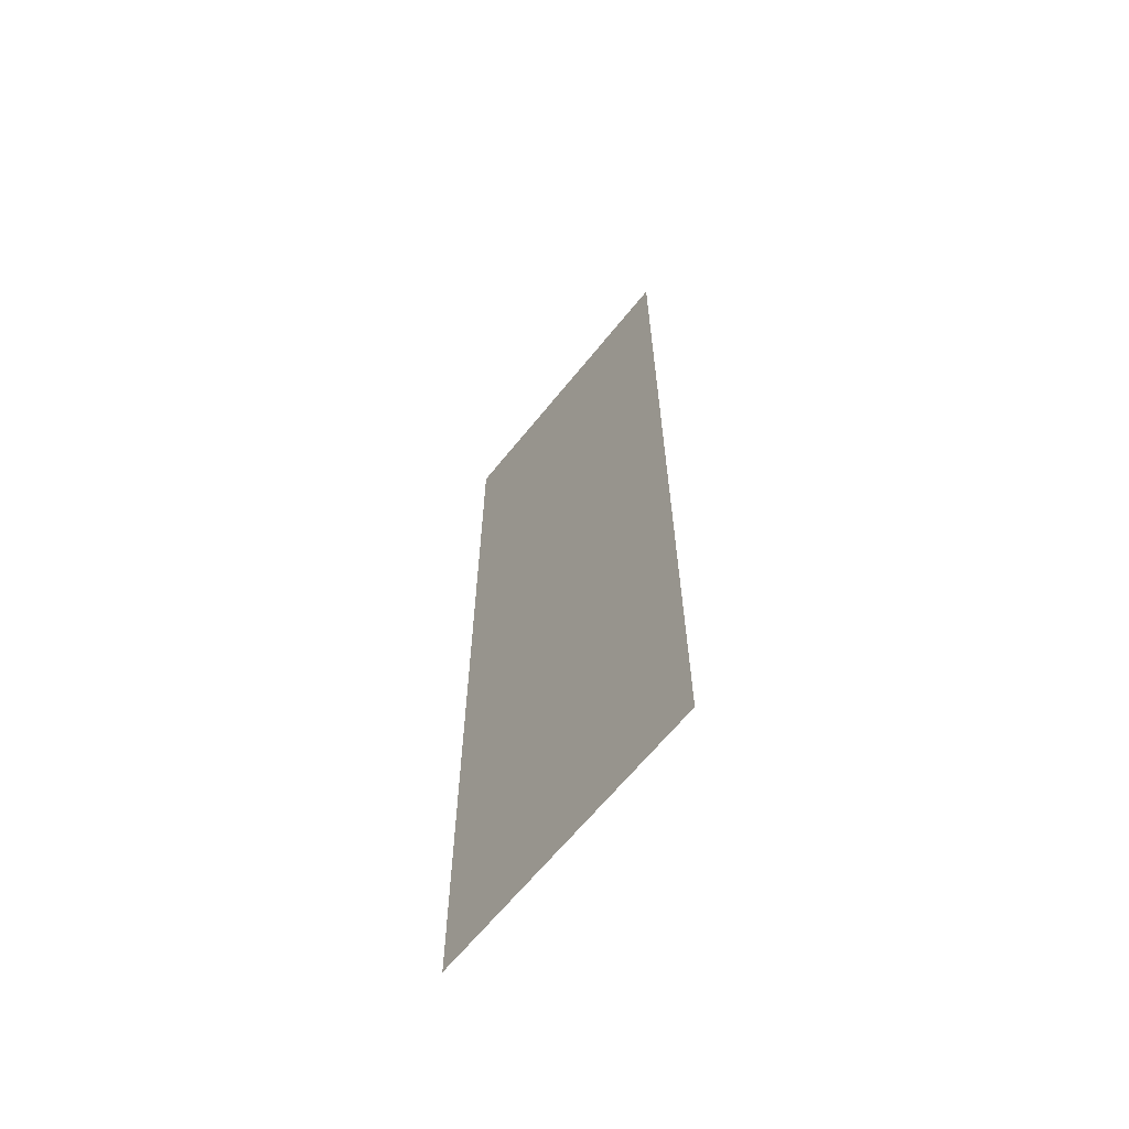
<metadata>
{"format":"obj","ext":"obj","renderer":"f3d","projection":"perspective","resolution":1024,"background":"white","views":[{"elev":-64.7,"azim":51.2,"up":"+Y"}]}
</metadata>
<code>
v -62.4 -118.4 0
v -63.2 -118.4 0
v -63.2 -117.6 0
v -62.4 -117.6 0
v -61.6 -118.4 0
v -62.4 -118.4 0
v -62.4 -117.6 0
v -61.6 -117.6 0
v -60.8 -118.4 0
v -61.6 -118.4 0
v -61.6 -117.6 0
v -60.8 -117.6 0
v -60 -118.4 0
v -60.8 -118.4 0
v -60.8 -117.6 0
v -60 -117.6 0
v -59.2 -118.4 0
v -60 -118.4 0
v -60 -117.6 0
v -59.2 -117.6 0
v -58.4 -118.4 0
v -59.2 -118.4 0
v -59.2 -117.6 0
v -58.4 -117.6 0
v -57.6 -118.4 0
v -58.4 -118.4 0
v -58.4 -117.6 0
v -57.6 -117.6 0
v -56.8 -118.4 0
v -57.6 -118.4 0
v -57.6 -117.6 0
v -56.8 -117.6 0
v -62.4 -117.6 0
v -63.2 -117.6 0
v -63.2 -116.8 0
v -62.4 -116.8 0
v -61.6 -117.6 0
v -62.4 -117.6 0
v -62.4 -116.8 0
v -61.6 -116.8 0
v -60.8 -117.6 0
v -61.6 -117.6 0
v -61.6 -116.8 0
v -60.8 -116.8 0
v -60 -117.6 0
v -60.8 -117.6 0
v -60.8 -116.8 0
v -60 -116.8 0
v -59.2 -117.6 0
v -60 -117.6 0
v -60 -116.8 0
v -59.2 -116.8 0
v -58.4 -117.6 0
v -59.2 -117.6 0
v -59.2 -116.8 0
v -58.4 -116.8 0
v -57.6 -117.6 0
v -58.4 -117.6 0
v -58.4 -116.8 0
v -57.6 -116.8 0
v -56.8 -117.6 0
v -57.6 -117.6 0
v -57.6 -116.8 0
v -56.8 -116.8 0
v -62.4 -116.8 0
v -63.2 -116.8 0
v -63.2 -116 0
v -62.4 -116 0
v -61.6 -116.8 0
v -62.4 -116.8 0
v -62.4 -116 0
v -61.6 -116 0
v -60.8 -116.8 0
v -61.6 -116.8 0
v -61.6 -116 0
v -60.8 -116 0
v -60 -116.8 0
v -60.8 -116.8 0
v -60.8 -116 0
v -60 -116 0
v -59.2 -116.8 0
v -60 -116.8 0
v -60 -116 0
v -59.2 -116 0
v -58.4 -116.8 0
v -59.2 -116.8 0
v -59.2 -116 0
v -58.4 -116 0
v -57.6 -116.8 0
v -58.4 -116.8 0
v -58.4 -116 0
v -57.6 -116 0
v -56.8 -116.8 0
v -57.6 -116.8 0
v -57.6 -116 0
v -56.8 -116 0
v -62.4 -116 0
v -63.2 -116 0
v -63.2 -115.2 0
v -62.4 -115.2 0
v -61.6 -116 0
v -62.4 -116 0
v -62.4 -115.2 0
v -61.6 -115.2 0
v -60.8 -116 0
v -61.6 -116 0
v -61.6 -115.2 0
v -60.8 -115.2 0
v -60 -116 0
v -60.8 -116 0
v -60.8 -115.2 0
v -60 -115.2 0
v -59.2 -116 0
v -60 -116 0
v -60 -115.2 0
v -59.2 -115.2 0
v -58.4 -116 0
v -59.2 -116 0
v -59.2 -115.2 0
v -58.4 -115.2 0
v -57.6 -116 0
v -58.4 -116 0
v -58.4 -115.2 0
v -57.6 -115.2 0
v -56.8 -116 0
v -57.6 -116 0
v -57.6 -115.2 0
v -56.8 -115.2 0
v -62.4 -115.2 0
v -63.2 -115.2 0
v -63.2 -114.4 0
v -62.4 -114.4 0
v -61.6 -115.2 0
v -62.4 -115.2 0
v -62.4 -114.4 0
v -61.6 -114.4 0
v -60.8 -115.2 0
v -61.6 -115.2 0
v -61.6 -114.4 0
v -60.8 -114.4 0
v -60 -115.2 0
v -60.8 -115.2 0
v -60.8 -114.4 0
v -60 -114.4 0
v -59.2 -115.2 0
v -60 -115.2 0
v -60 -114.4 0
v -59.2 -114.4 0
v -58.4 -115.2 0
v -59.2 -115.2 0
v -59.2 -114.4 0
v -58.4 -114.4 0
v -57.6 -115.2 0
v -58.4 -115.2 0
v -58.4 -114.4 0
v -57.6 -114.4 0
v -56.8 -115.2 0
v -57.6 -115.2 0
v -57.6 -114.4 0
v -56.8 -114.4 0
v -62.4 -114.4 0
v -63.2 -114.4 0
v -63.2 -113.6 0
v -62.4 -113.6 0
v -61.6 -114.4 0
v -62.4 -114.4 0
v -62.4 -113.6 0
v -61.6 -113.6 0
v -60.8 -114.4 0
v -61.6 -114.4 0
v -61.6 -113.6 0
v -60.8 -113.6 0
v -60 -114.4 0
v -60.8 -114.4 0
v -60.8 -113.6 0
v -60 -113.6 0
v -59.2 -114.4 0
v -60 -114.4 0
v -60 -113.6 0
v -59.2 -113.6 0
v -58.4 -114.4 0
v -59.2 -114.4 0
v -59.2 -113.6 0
v -58.4 -113.6 0
v -57.6 -114.4 0
v -58.4 -114.4 0
v -58.4 -113.6 0
v -57.6 -113.6 0
v -56.8 -114.4 0
v -57.6 -114.4 0
v -57.6 -113.6 0
v -56.8 -113.6 0
v -62.4 -113.6 0
v -63.2 -113.6 0
v -63.2 -112.8 0
v -62.4 -112.8 0
v -61.6 -113.6 0
v -62.4 -113.6 0
v -62.4 -112.8 0
v -61.6 -112.8 0
v -60.8 -113.6 0
v -61.6 -113.6 0
v -61.6 -112.8 0
v -60.8 -112.8 0
v -60 -113.6 0
v -60.8 -113.6 0
v -60.8 -112.8 0
v -60 -112.8 0
v -59.2 -113.6 0
v -60 -113.6 0
v -60 -112.8 0
v -59.2 -112.8 0
v -58.4 -113.6 0
v -59.2 -113.6 0
v -59.2 -112.8 0
v -58.4 -112.8 0
v -57.6 -113.6 0
v -58.4 -113.6 0
v -58.4 -112.8 0
v -57.6 -112.8 0
v -56.8 -113.6 0
v -57.6 -113.6 0
v -57.6 -112.8 0
v -56.8 -112.8 0
v -62.4 -112.8 0
v -63.2 -112.8 0
v -63.2 -112 0
v -62.4 -112 0
v -61.6 -112.8 0
v -62.4 -112.8 0
v -62.4 -112 0
v -61.6 -112 0
v -60.8 -112.8 0
v -61.6 -112.8 0
v -61.6 -112 0
v -60.8 -112 0
v -60 -112.8 0
v -60.8 -112.8 0
v -60.8 -112 0
v -60 -112 0
v -59.2 -112.8 0
v -60 -112.8 0
v -60 -112 0
v -59.2 -112 0
v -58.4 -112.8 0
v -59.2 -112.8 0
v -59.2 -112 0
v -58.4 -112 0
v -57.6 -112.8 0
v -58.4 -112.8 0
v -58.4 -112 0
v -57.6 -112 0
v -56.8 -112.8 0
v -57.6 -112.8 0
v -57.6 -112 0
v -56.8 -112 0
v -62.4 -112 0
v -63.2 -112 0
v -63.2 -111.2 0
v -62.4 -111.2 0
v -61.6 -112 0
v -62.4 -112 0
v -62.4 -111.2 0
v -61.6 -111.2 0
v -60.8 -112 0
v -61.6 -112 0
v -61.6 -111.2 0
v -60.8 -111.2 0
v -60 -112 0
v -60.8 -112 0
v -60.8 -111.2 0
v -60 -111.2 0
v -59.2 -112 0
v -60 -112 0
v -60 -111.2 0
v -59.2 -111.2 0
v -58.4 -112 0
v -59.2 -112 0
v -59.2 -111.2 0
v -58.4 -111.2 0
v -57.6 -112 0
v -58.4 -112 0
v -58.4 -111.2 0
v -57.6 -111.2 0
v -56.8 -112 0
v -57.6 -112 0
v -57.6 -111.2 0
v -56.8 -111.2 0
v -62.4 -111.2 0
v -63.2 -111.2 0
v -63.2 -110.4 0
v -62.4 -110.4 0
v -61.6 -111.2 0
v -62.4 -111.2 0
v -62.4 -110.4 0
v -61.6 -110.4 0
v -60.8 -111.2 0
v -61.6 -111.2 0
v -61.6 -110.4 0
v -60.8 -110.4 0
v -60 -111.2 0
v -60.8 -111.2 0
v -60.8 -110.4 0
v -60 -110.4 0
v -59.2 -111.2 0
v -60 -111.2 0
v -60 -110.4 0
v -59.2 -110.4 0
v -58.4 -111.2 0
v -59.2 -111.2 0
v -59.2 -110.4 0
v -58.4 -110.4 0
v -57.6 -111.2 0
v -58.4 -111.2 0
v -58.4 -110.4 0
v -57.6 -110.4 0
v -56.8 -111.2 0
v -57.6 -111.2 0
v -57.6 -110.4 0
v -56.8 -110.4 0
v -62.4 -110.4 0
v -63.2 -110.4 0
v -63.2 -109.6 0
v -62.4 -109.6 0
v -61.6 -110.4 0
v -62.4 -110.4 0
v -62.4 -109.6 0
v -61.6 -109.6 0
v -60.8 -110.4 0
v -61.6 -110.4 0
v -61.6 -109.6 0
v -60.8 -109.6 0
v -60 -110.4 0
v -60.8 -110.4 0
v -60.8 -109.6 0
v -60 -109.6 0
v -59.2 -110.4 0
v -60 -110.4 0
v -60 -109.6 0
v -59.2 -109.6 0
v -58.4 -110.4 0
v -59.2 -110.4 0
v -59.2 -109.6 0
v -58.4 -109.6 0
v -57.6 -110.4 0
v -58.4 -110.4 0
v -58.4 -109.6 0
v -57.6 -109.6 0
v -56.8 -110.4 0
v -57.6 -110.4 0
v -57.6 -109.6 0
v -56.8 -109.6 0
v -62.4 -109.6 0
v -63.2 -109.6 0
v -63.2 -108.8 0
v -62.4 -108.8 0
v -61.6 -109.6 0
v -62.4 -109.6 0
v -62.4 -108.8 0
v -61.6 -108.8 0
v -60.8 -109.6 0
v -61.6 -109.6 0
v -61.6 -108.8 0
v -60.8 -108.8 0
v -60 -109.6 0
v -60.8 -109.6 0
v -60.8 -108.8 0
v -60 -108.8 0
v -59.2 -109.6 0
v -60 -109.6 0
v -60 -108.8 0
v -59.2 -108.8 0
v -58.4 -109.6 0
v -59.2 -109.6 0
v -59.2 -108.8 0
v -58.4 -108.8 0
v -57.6 -109.6 0
v -58.4 -109.6 0
v -58.4 -108.8 0
v -57.6 -108.8 0
v -56.8 -109.6 0
v -57.6 -109.6 0
v -57.6 -108.8 0
v -56.8 -108.8 0
v -62.4 -108.8 0
v -63.2 -108.8 0
v -63.2 -108 0
v -62.4 -108 0
v -61.6 -108.8 0
v -62.4 -108.8 0
v -62.4 -108 0
v -61.6 -108 0
v -60.8 -108.8 0
v -61.6 -108.8 0
v -61.6 -108 0
v -60.8 -108 0
v -60 -108.8 0
v -60.8 -108.8 0
v -60.8 -108 0
v -60 -108 0
v -59.2 -108.8 0
v -60 -108.8 0
v -60 -108 0
v -59.2 -108 0
v -58.4 -108.8 0
v -59.2 -108.8 0
v -59.2 -108 0
v -58.4 -108 0
v -57.6 -108.8 0
v -58.4 -108.8 0
v -58.4 -108 0
v -57.6 -108 0
v -56.8 -108.8 0
v -57.6 -108.8 0
v -57.6 -108 0
v -56.8 -108 0
v -62.4 -108 0
v -63.2 -108 0
v -63.2 -107.2 0
v -62.4 -107.2 0
v -61.6 -108 0
v -62.4 -108 0
v -62.4 -107.2 0
v -61.6 -107.2 0
v -60.8 -108 0
v -61.6 -108 0
v -61.6 -107.2 0
v -60.8 -107.2 0
v -60 -108 0
v -60.8 -108 0
v -60.8 -107.2 0
v -60 -107.2 0
v -59.2 -108 0
v -60 -108 0
v -60 -107.2 0
v -59.2 -107.2 0
v -58.4 -108 0
v -59.2 -108 0
v -59.2 -107.2 0
v -58.4 -107.2 0
v -57.6 -108 0
v -58.4 -108 0
v -58.4 -107.2 0
v -57.6 -107.2 0
v -56.8 -108 0
v -57.6 -108 0
v -57.6 -107.2 0
v -56.8 -107.2 0
v -62.4 -107.2 0
v -63.2 -107.2 0
v -63.2 -106.4 0
v -62.4 -106.4 0
v -61.6 -107.2 0
v -62.4 -107.2 0
v -62.4 -106.4 0
v -61.6 -106.4 0
v -60.8 -107.2 0
v -61.6 -107.2 0
v -61.6 -106.4 0
v -60.8 -106.4 0
v -60 -107.2 0
v -60.8 -107.2 0
v -60.8 -106.4 0
v -60 -106.4 0
v -59.2 -107.2 0
v -60 -107.2 0
v -60 -106.4 0
v -59.2 -106.4 0
v -58.4 -107.2 0
v -59.2 -107.2 0
v -59.2 -106.4 0
v -58.4 -106.4 0
v -57.6 -107.2 0
v -58.4 -107.2 0
v -58.4 -106.4 0
v -57.6 -106.4 0
v -56.8 -107.2 0
v -57.6 -107.2 0
v -57.6 -106.4 0
v -56.8 -106.4 0
v -62.4 -106.4 0
v -63.2 -106.4 0
v -63.2 -105.6 0
v -62.4 -105.6 0
v -61.6 -106.4 0
v -62.4 -106.4 0
v -62.4 -105.6 0
v -61.6 -105.6 0
v -60.8 -106.4 0
v -61.6 -106.4 0
v -61.6 -105.6 0
v -60.8 -105.6 0
v -60 -106.4 0
v -60.8 -106.4 0
v -60.8 -105.6 0
v -60 -105.6 0
v -59.2 -106.4 0
v -60 -106.4 0
v -60 -105.6 0
v -59.2 -105.6 0
v -58.4 -106.4 0
v -59.2 -106.4 0
v -59.2 -105.6 0
v -58.4 -105.6 0
v -57.6 -106.4 0
v -58.4 -106.4 0
v -58.4 -105.6 0
v -57.6 -105.6 0
v -56.8 -106.4 0
v -57.6 -106.4 0
v -57.6 -105.6 0
v -56.8 -105.6 0
v -62.4 -105.6 0
v -63.2 -105.6 0
v -63.2 -104.8 0
v -62.4 -104.8 0
v -61.6 -105.6 0
v -62.4 -105.6 0
v -62.4 -104.8 0
v -61.6 -104.8 0
v -60.8 -105.6 0
v -61.6 -105.6 0
v -61.6 -104.8 0
v -60.8 -104.8 0
v -60 -105.6 0
v -60.8 -105.6 0
v -60.8 -104.8 0
v -60 -104.8 0
v -59.2 -105.6 0
v -60 -105.6 0
v -60 -104.8 0
v -59.2 -104.8 0
v -58.4 -105.6 0
v -59.2 -105.6 0
v -59.2 -104.8 0
v -58.4 -104.8 0
v -57.6 -105.6 0
v -58.4 -105.6 0
v -58.4 -104.8 0
v -57.6 -104.8 0
v -56.8 -105.6 0
v -57.6 -105.6 0
v -57.6 -104.8 0
v -56.8 -104.8 0
v -62.4 -104.8 0
v -63.2 -104.8 0
v -63.2 -104 0
v -62.4 -104 0
v -61.6 -104.8 0
v -62.4 -104.8 0
v -62.4 -104 0
v -61.6 -104 0
v -60.8 -104.8 0
v -61.6 -104.8 0
v -61.6 -104 0
v -60.8 -104 0
v -60 -104.8 0
v -60.8 -104.8 0
v -60.8 -104 0
v -60 -104 0
v -59.2 -104.8 0
v -60 -104.8 0
v -60 -104 0
v -59.2 -104 0
v -58.4 -104.8 0
v -59.2 -104.8 0
v -59.2 -104 0
v -58.4 -104 0
v -57.6 -104.8 0
v -58.4 -104.8 0
v -58.4 -104 0
v -57.6 -104 0
v -56.8 -104.8 0
v -57.6 -104.8 0
v -57.6 -104 0
v -56.8 -104 0
v -62.4 -104 0
v -63.2 -104 0
v -63.2 -103.2 0
v -62.4 -103.2 0
v -61.6 -104 0
v -62.4 -104 0
v -62.4 -103.2 0
v -61.6 -103.2 0
v -60.8 -104 0
v -61.6 -104 0
v -61.6 -103.2 0
v -60.8 -103.2 0
v -60 -104 0
v -60.8 -104 0
v -60.8 -103.2 0
v -60 -103.2 0
v -59.2 -104 0
v -60 -104 0
v -60 -103.2 0
v -59.2 -103.2 0
v -58.4 -104 0
v -59.2 -104 0
v -59.2 -103.2 0
v -58.4 -103.2 0
v -57.6 -104 0
v -58.4 -104 0
v -58.4 -103.2 0
v -57.6 -103.2 0
v -56.8 -104 0
v -57.6 -104 0
v -57.6 -103.2 0
v -56.8 -103.2 0
v -62.4 -103.2 0
v -63.2 -103.2 0
v -63.2 -102.4 0
v -62.4 -102.4 0
v -61.6 -103.2 0
v -62.4 -103.2 0
v -62.4 -102.4 0
v -61.6 -102.4 0
v -60.8 -103.2 0
v -61.6 -103.2 0
v -61.6 -102.4 0
v -60.8 -102.4 0
v -60 -103.2 0
v -60.8 -103.2 0
v -60.8 -102.4 0
v -60 -102.4 0
v -59.2 -103.2 0
v -60 -103.2 0
v -60 -102.4 0
v -59.2 -102.4 0
v -58.4 -103.2 0
v -59.2 -103.2 0
v -59.2 -102.4 0
v -58.4 -102.4 0
v -57.6 -103.2 0
v -58.4 -103.2 0
v -58.4 -102.4 0
v -57.6 -102.4 0
v -56.8 -103.2 0
v -57.6 -103.2 0
v -57.6 -102.4 0
v -56.8 -102.4 0
v -62.4 -102.4 0
v -63.2 -102.4 0
v -63.2 -101.6 0
v -62.4 -101.6 0
v -61.6 -102.4 0
v -62.4 -102.4 0
v -62.4 -101.6 0
v -61.6 -101.6 0
v -60.8 -102.4 0
v -61.6 -102.4 0
v -61.6 -101.6 0
v -60.8 -101.6 0
v -60 -102.4 0
v -60.8 -102.4 0
v -60.8 -101.6 0
v -60 -101.6 0
v -59.2 -102.4 0
v -60 -102.4 0
v -60 -101.6 0
v -59.2 -101.6 0
v -58.4 -102.4 0
v -59.2 -102.4 0
v -59.2 -101.6 0
v -58.4 -101.6 0
v -57.6 -102.4 0
v -58.4 -102.4 0
v -58.4 -101.6 0
v -57.6 -101.6 0
v -56.8 -102.4 0
v -57.6 -102.4 0
v -57.6 -101.6 0
v -56.8 -101.6 0
v -62.4 -101.6 0
v -63.2 -101.6 0
v -63.2 -100.8 0
v -62.4 -100.8 0
v -61.6 -101.6 0
v -62.4 -101.6 0
v -62.4 -100.8 0
v -61.6 -100.8 0
v -60.8 -101.6 0
v -61.6 -101.6 0
v -61.6 -100.8 0
v -60.8 -100.8 0
v -60 -101.6 0
v -60.8 -101.6 0
v -60.8 -100.8 0
v -60 -100.8 0
v -59.2 -101.6 0
v -60 -101.6 0
v -60 -100.8 0
v -59.2 -100.8 0
v -58.4 -101.6 0
v -59.2 -101.6 0
v -59.2 -100.8 0
v -58.4 -100.8 0
v -57.6 -101.6 0
v -58.4 -101.6 0
v -58.4 -100.8 0
v -57.6 -100.8 0
v -56.8 -101.6 0
v -57.6 -101.6 0
v -57.6 -100.8 0
v -56.8 -100.8 0
v -62.4 -100.8 0
v -63.2 -100.8 0
v -63.2 -100 0
v -62.4 -100 0
v -61.6 -100.8 0
v -62.4 -100.8 0
v -62.4 -100 0
v -61.6 -100 0
v -60.8 -100.8 0
v -61.6 -100.8 0
v -61.6 -100 0
v -60.8 -100 0
v -60 -100.8 0
v -60.8 -100.8 0
v -60.8 -100 0
v -60 -100 0
v -59.2 -100.8 0
v -60 -100.8 0
v -60 -100 0
v -59.2 -100 0
v -58.4 -100.8 0
v -59.2 -100.8 0
v -59.2 -100 0
v -58.4 -100 0
v -57.6 -100.8 0
v -58.4 -100.8 0
v -58.4 -100 0
v -57.6 -100 0
v -56.8 -100.8 0
v -57.6 -100.8 0
v -57.6 -100 0
v -56.8 -100 0
v -62.4 -100 0
v -63.2 -100 0
v -63.2 -99.2 0
v -62.4 -99.2 0
v -61.6 -100 0
v -62.4 -100 0
v -62.4 -99.2 0
v -61.6 -99.2 0
v -60.8 -100 0
v -61.6 -100 0
v -61.6 -99.2 0
v -60.8 -99.2 0
v -60 -100 0
v -60.8 -100 0
v -60.8 -99.2 0
v -60 -99.2 0
v -59.2 -100 0
v -60 -100 0
v -60 -99.2 0
v -59.2 -99.2 0
v -58.4 -100 0
v -59.2 -100 0
v -59.2 -99.2 0
v -58.4 -99.2 0
v -57.6 -100 0
v -58.4 -100 0
v -58.4 -99.2 0
v -57.6 -99.2 0
v -56.8 -100 0
v -57.6 -100 0
v -57.6 -99.2 0
v -56.8 -99.2 0
v -62.4 -99.2 0
v -63.2 -99.2 0
v -63.2 -98.4 0
v -62.4 -98.4 0
v -61.6 -99.2 0
v -62.4 -99.2 0
v -62.4 -98.4 0
v -61.6 -98.4 0
v -60.8 -99.2 0
v -61.6 -99.2 0
v -61.6 -98.4 0
v -60.8 -98.4 0
v -60 -99.2 0
v -60.8 -99.2 0
v -60.8 -98.4 0
v -60 -98.4 0
v -59.2 -99.2 0
v -60 -99.2 0
v -60 -98.4 0
v -59.2 -98.4 0
v -58.4 -99.2 0
v -59.2 -99.2 0
v -59.2 -98.4 0
v -58.4 -98.4 0
v -57.6 -99.2 0
v -58.4 -99.2 0
v -58.4 -98.4 0
v -57.6 -98.4 0
v -56.8 -99.2 0
v -57.6 -99.2 0
v -57.6 -98.4 0
v -56.8 -98.4 0
v -62.4 -98.4 0
v -63.2 -98.4 0
v -63.2 -97.6 0
v -62.4 -97.6 0
v -61.6 -98.4 0
v -62.4 -98.4 0
v -62.4 -97.6 0
v -61.6 -97.6 0
v -60.8 -98.4 0
v -61.6 -98.4 0
v -61.6 -97.6 0
v -60.8 -97.6 0
v -60 -98.4 0
v -60.8 -98.4 0
v -60.8 -97.6 0
v -60 -97.6 0
v -59.2 -98.4 0
v -60 -98.4 0
v -60 -97.6 0
v -59.2 -97.6 0
v -58.4 -98.4 0
v -59.2 -98.4 0
v -59.2 -97.6 0
v -58.4 -97.6 0
v -57.6 -98.4 0
v -58.4 -98.4 0
v -58.4 -97.6 0
v -57.6 -97.6 0
v -56.8 -98.4 0
v -57.6 -98.4 0
v -57.6 -97.6 0
v -56.8 -97.6 0
g Map2_mesh_0015
f 1 2 3 4
f 5 6 7 8
f 9 10 11 12
f 13 14 15 16
f 17 18 19 20
f 21 22 23 24
f 25 26 27 28
f 29 30 31 32
f 33 34 35 36
f 37 38 39 40
f 41 42 43 44
f 45 46 47 48
f 49 50 51 52
f 53 54 55 56
f 57 58 59 60
f 61 62 63 64
f 65 66 67 68
f 69 70 71 72
f 73 74 75 76
f 77 78 79 80
f 81 82 83 84
f 85 86 87 88
f 89 90 91 92
f 93 94 95 96
f 97 98 99 100
f 101 102 103 104
f 105 106 107 108
f 109 110 111 112
f 113 114 115 116
f 117 118 119 120
f 121 122 123 124
f 125 126 127 128
f 129 130 131 132
f 133 134 135 136
f 137 138 139 140
f 141 142 143 144
f 145 146 147 148
f 149 150 151 152
f 153 154 155 156
f 157 158 159 160
f 161 162 163 164
f 165 166 167 168
f 169 170 171 172
f 173 174 175 176
f 177 178 179 180
f 181 182 183 184
f 185 186 187 188
f 189 190 191 192
f 193 194 195 196
f 197 198 199 200
f 201 202 203 204
f 205 206 207 208
f 209 210 211 212
f 213 214 215 216
f 217 218 219 220
f 221 222 223 224
f 225 226 227 228
f 229 230 231 232
f 233 234 235 236
f 237 238 239 240
f 241 242 243 244
f 245 246 247 248
f 249 250 251 252
f 253 254 255 256
f 257 258 259 260
f 261 262 263 264
f 265 266 267 268
f 269 270 271 272
f 273 274 275 276
f 277 278 279 280
f 281 282 283 284
f 285 286 287 288
f 289 290 291 292
f 293 294 295 296
f 297 298 299 300
f 301 302 303 304
f 305 306 307 308
f 309 310 311 312
f 313 314 315 316
f 317 318 319 320
f 321 322 323 324
f 325 326 327 328
f 329 330 331 332
f 333 334 335 336
f 337 338 339 340
f 341 342 343 344
f 345 346 347 348
f 349 350 351 352
f 353 354 355 356
f 357 358 359 360
f 361 362 363 364
f 365 366 367 368
f 369 370 371 372
f 373 374 375 376
f 377 378 379 380
f 381 382 383 384
f 385 386 387 388
f 389 390 391 392
f 393 394 395 396
f 397 398 399 400
f 401 402 403 404
f 405 406 407 408
f 409 410 411 412
f 413 414 415 416
f 417 418 419 420
f 421 422 423 424
f 425 426 427 428
f 429 430 431 432
f 433 434 435 436
f 437 438 439 440
f 441 442 443 444
f 445 446 447 448
f 449 450 451 452
f 453 454 455 456
f 457 458 459 460
f 461 462 463 464
f 465 466 467 468
f 469 470 471 472
f 473 474 475 476
f 477 478 479 480
f 481 482 483 484
f 485 486 487 488
f 489 490 491 492
f 493 494 495 496
f 497 498 499 500
f 501 502 503 504
f 505 506 507 508
f 509 510 511 512
f 513 514 515 516
f 517 518 519 520
f 521 522 523 524
f 525 526 527 528
f 529 530 531 532
f 533 534 535 536
f 537 538 539 540
f 541 542 543 544
f 545 546 547 548
f 549 550 551 552
f 553 554 555 556
f 557 558 559 560
f 561 562 563 564
f 565 566 567 568
f 569 570 571 572
f 573 574 575 576
f 577 578 579 580
f 581 582 583 584
f 585 586 587 588
f 589 590 591 592
f 593 594 595 596
f 597 598 599 600
f 601 602 603 604
f 605 606 607 608
f 609 610 611 612
f 613 614 615 616
f 617 618 619 620
f 621 622 623 624
f 625 626 627 628
f 629 630 631 632
f 633 634 635 636
f 637 638 639 640
f 641 642 643 644
f 645 646 647 648
f 649 650 651 652
f 653 654 655 656
f 657 658 659 660
f 661 662 663 664
f 665 666 667 668
f 669 670 671 672
f 673 674 675 676
f 677 678 679 680
f 681 682 683 684
f 685 686 687 688
f 689 690 691 692
f 693 694 695 696
f 697 698 699 700
f 701 702 703 704
f 705 706 707 708
f 709 710 711 712
f 713 714 715 716
f 717 718 719 720
f 721 722 723 724
f 725 726 727 728
f 729 730 731 732
f 733 734 735 736
f 737 738 739 740
f 741 742 743 744
f 745 746 747 748
f 749 750 751 752
f 753 754 755 756
f 757 758 759 760
f 761 762 763 764
f 765 766 767 768
f 769 770 771 772
f 773 774 775 776
f 777 778 779 780
f 781 782 783 784
f 785 786 787 788
f 789 790 791 792
f 793 794 795 796
f 797 798 799 800
f 801 802 803 804
f 805 806 807 808
f 809 810 811 812
f 813 814 815 816
f 817 818 819 820
f 821 822 823 824
f 825 826 827 828
f 829 830 831 832

</code>
